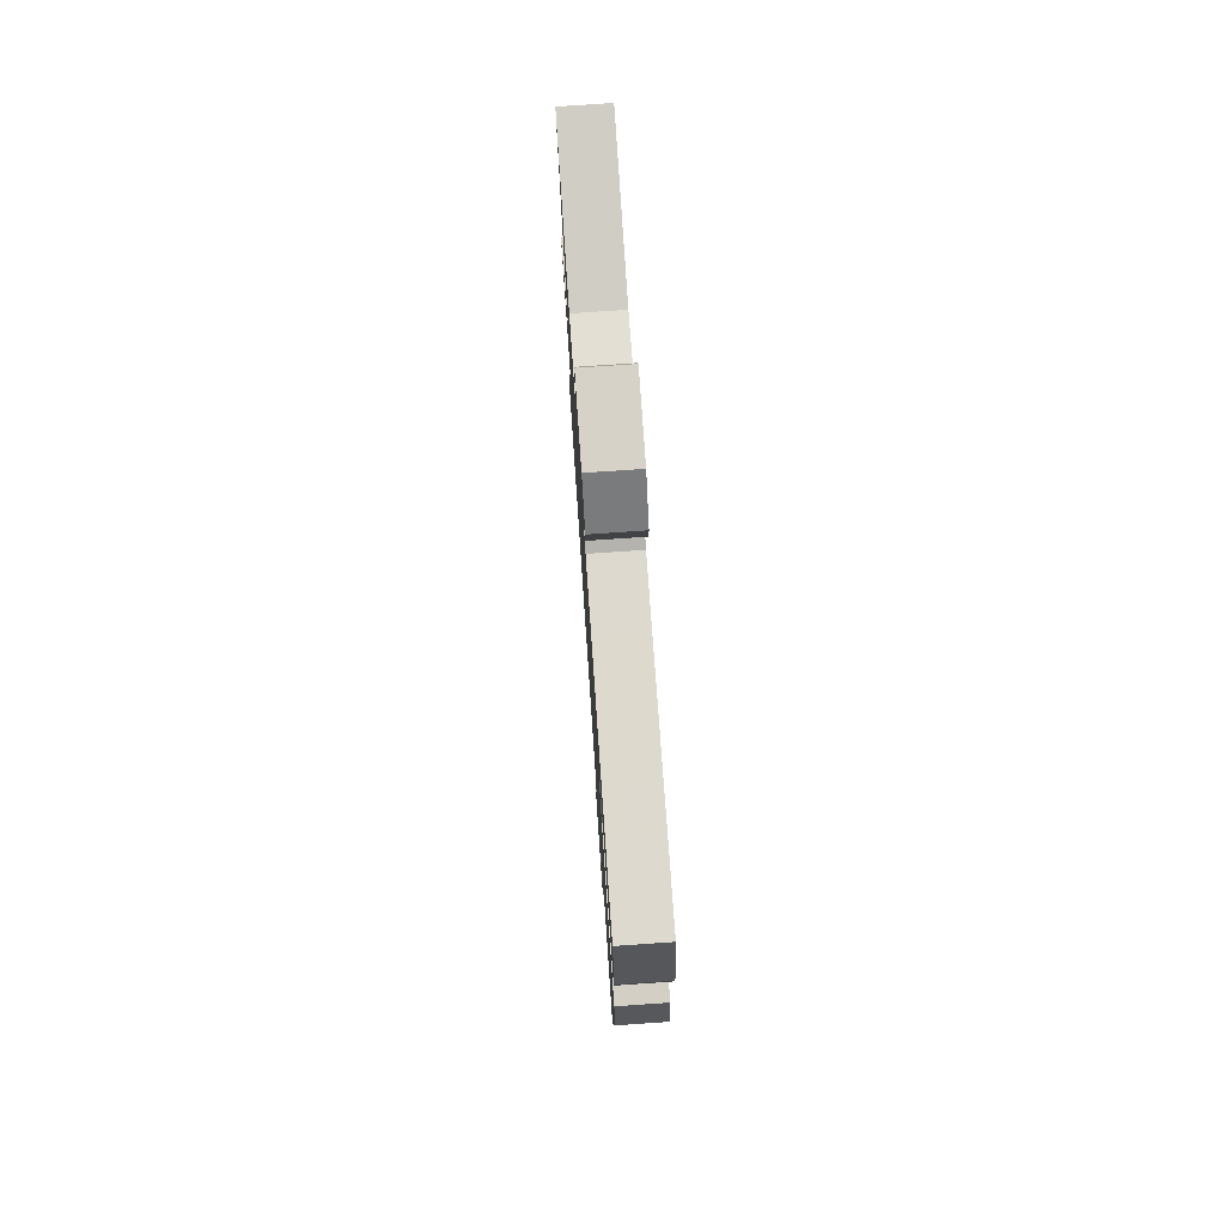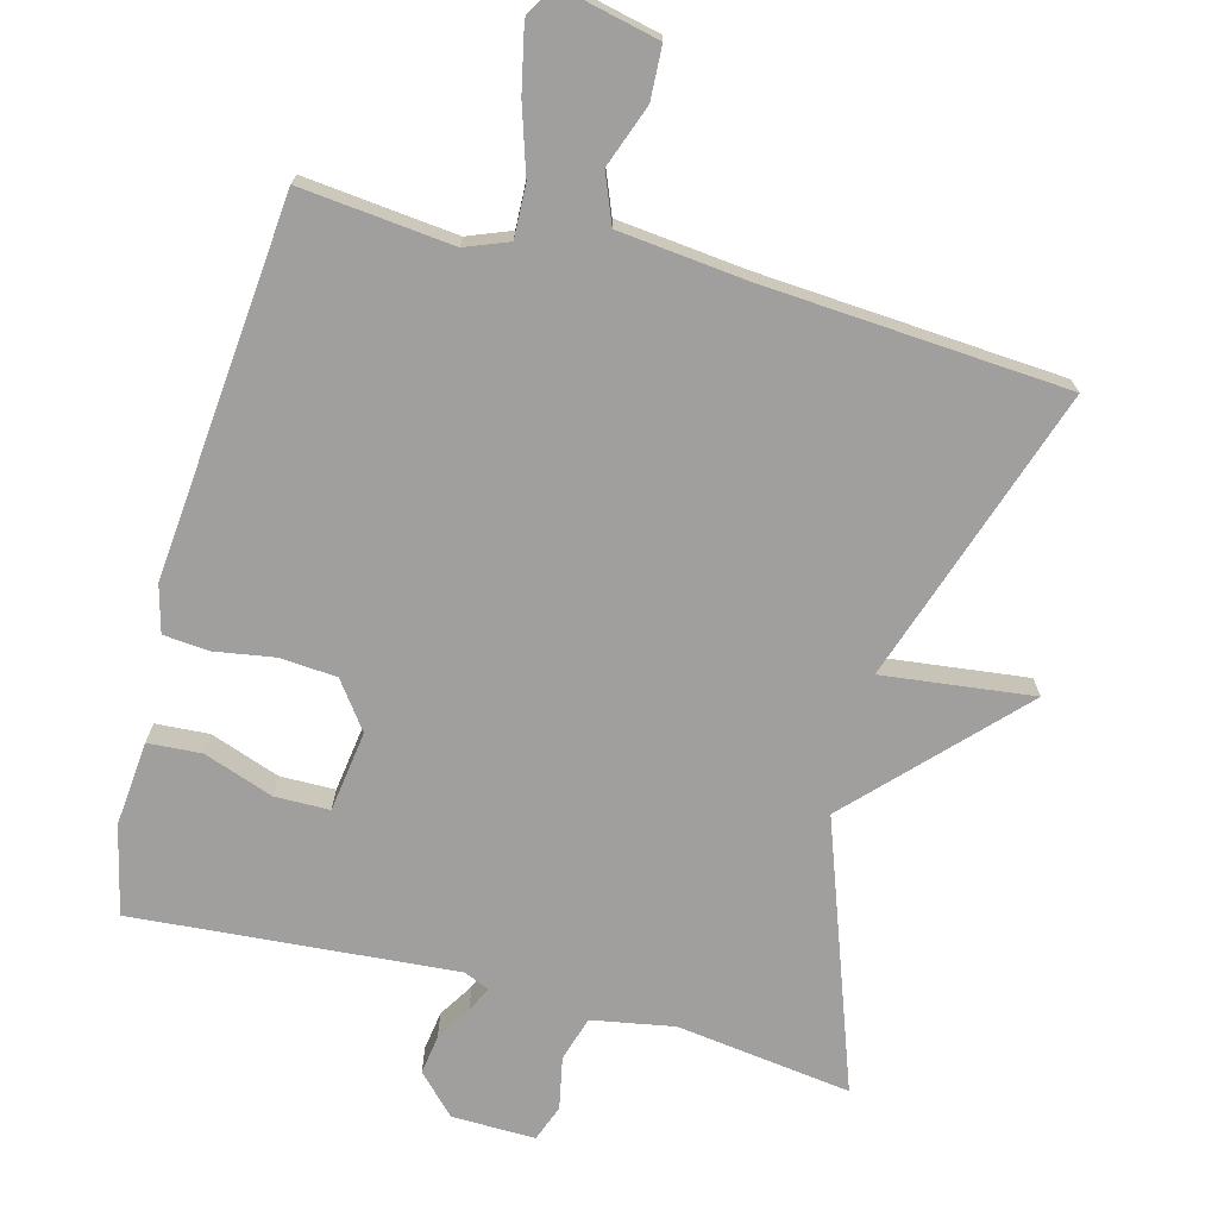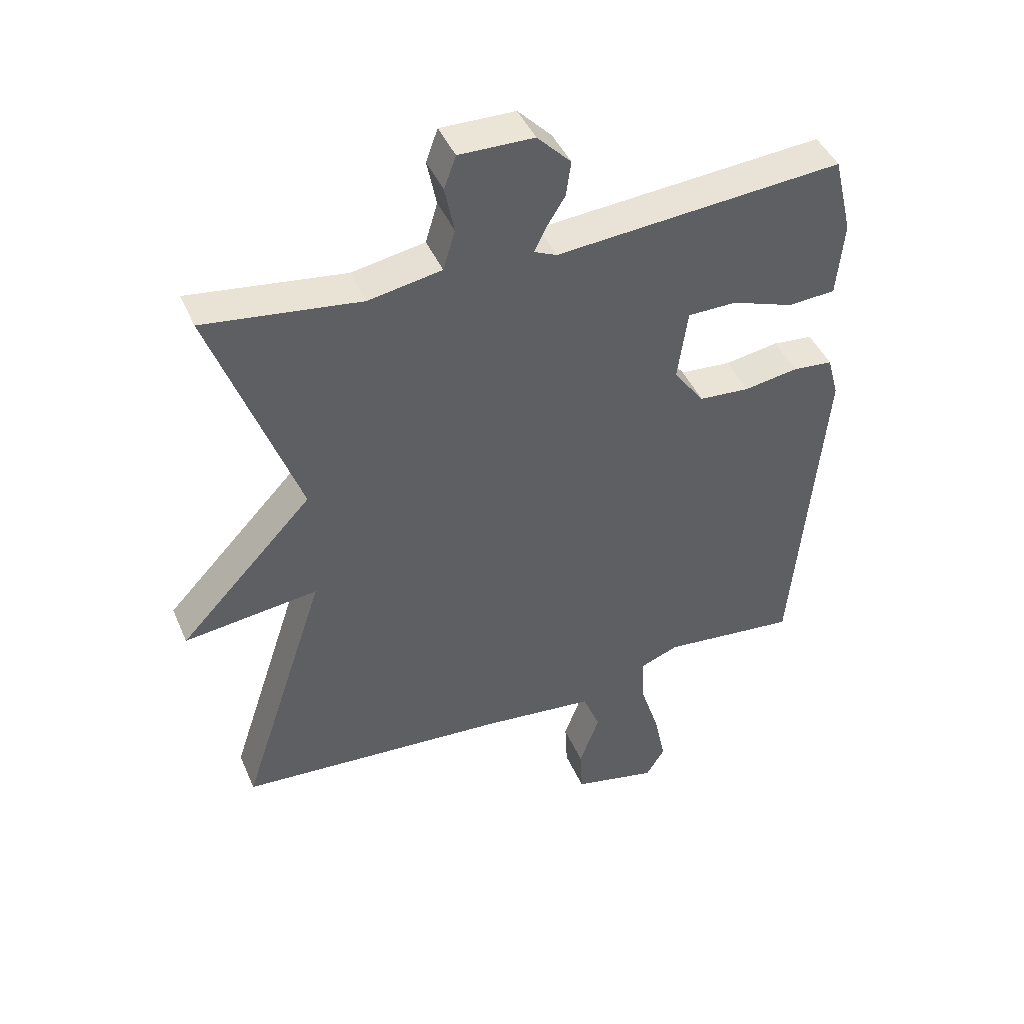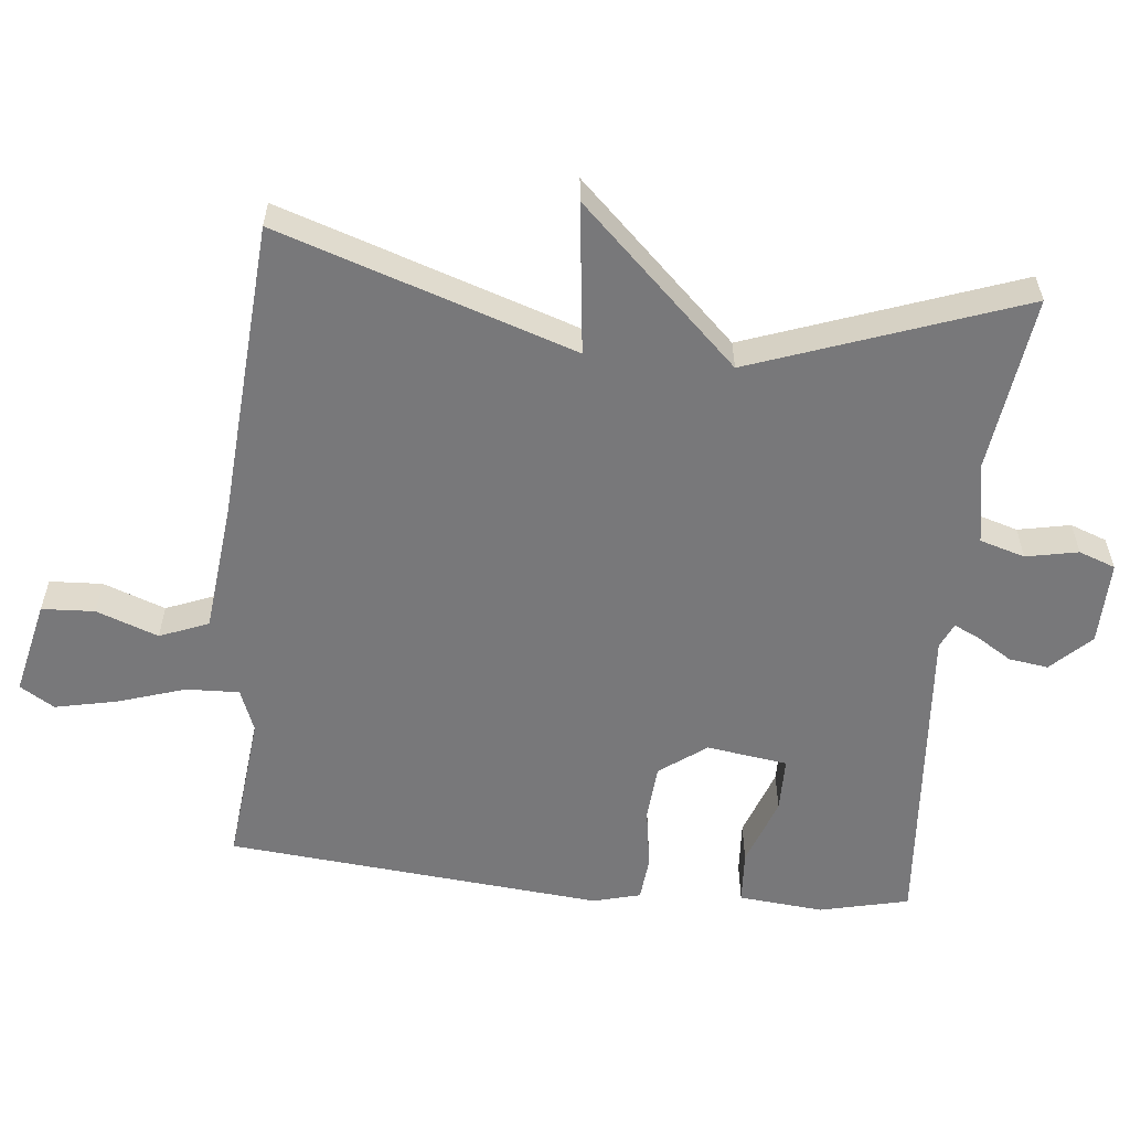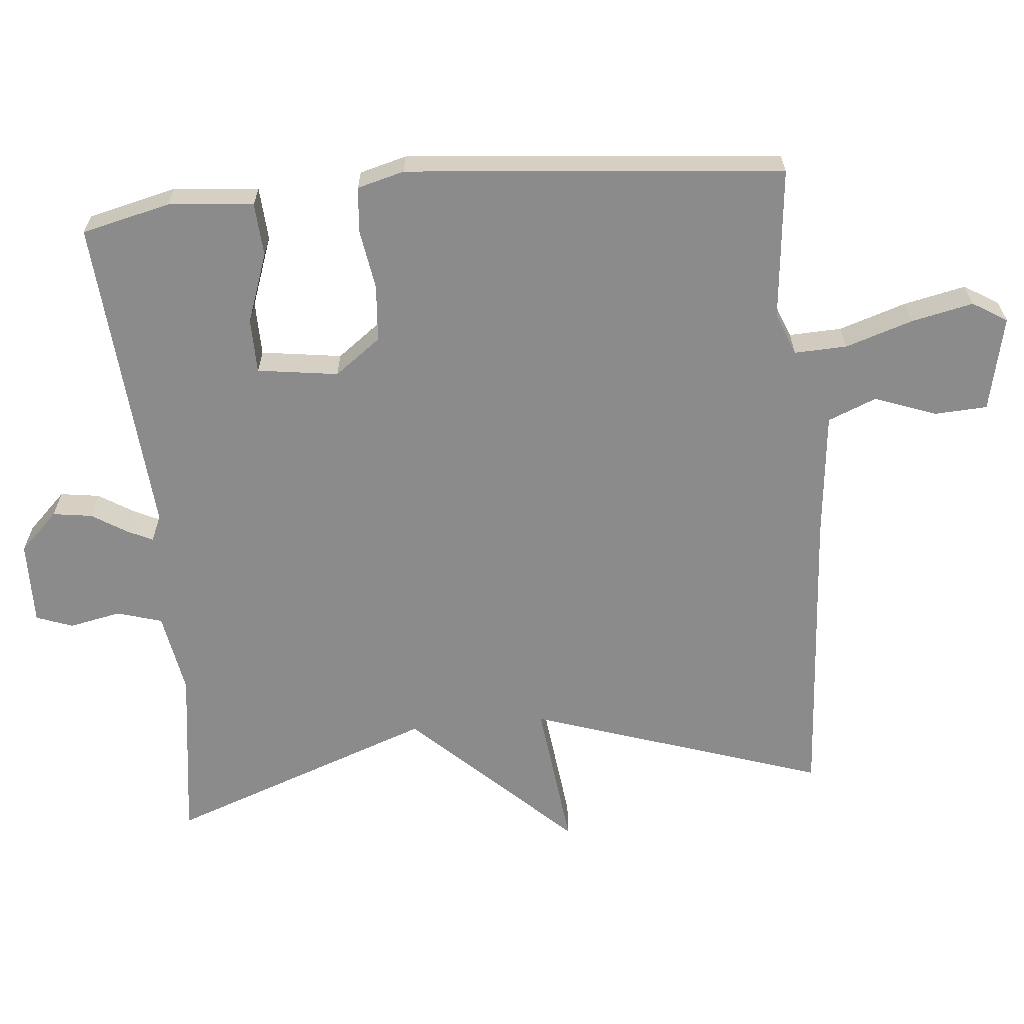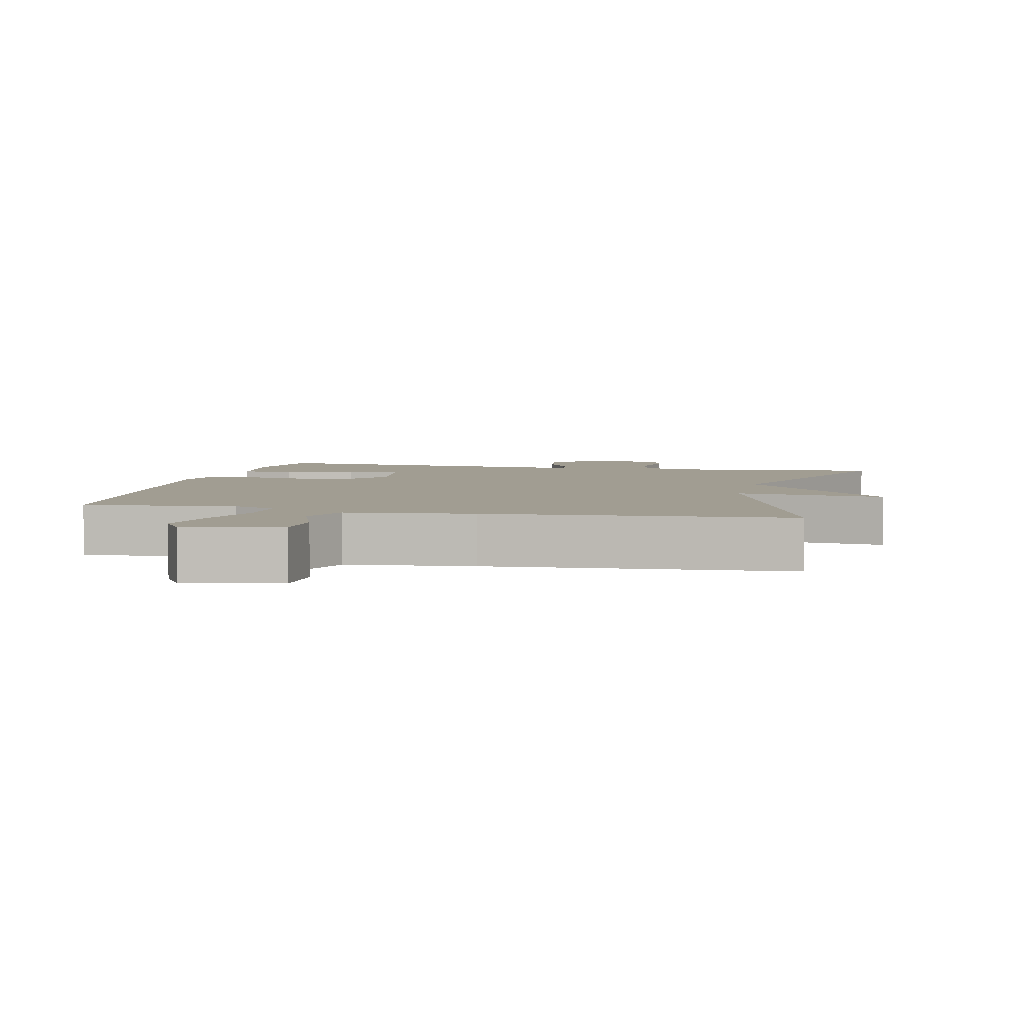
<metadata>
{"format":"obj","ext":"obj","renderer":"f3d","projection":"perspective","resolution":1024,"background":"white","views":[{"elev":76.4,"azim":86.1,"up":"+Z"},{"elev":-71.4,"azim":165.0,"up":"+Y"},{"elev":44.0,"azim":-22.4,"up":"+Z"},{"elev":-57.5,"azim":-96.0,"up":"+Y"},{"elev":-64.0,"azim":95.2,"up":"+Y"},{"elev":4.6,"azim":-167.4,"up":"+Y"}]}
</metadata>
<code>
v 0.5 0.07 0.5
v 0.53 0.07 0.374
v 0.519 0.07 0.253
v 0.443 0.07 0.248
v 0.344 0.07 0.283
v 0.266 0.07 0.282
v 0.25 0.07 0.167
v 0.299 0.07 0.101
v 0.38 0.07 0.095
v 0.466 0.07 0.109
v 0.53 0.07 0.103
v 0.548 0.07 0.036
v 0.5 0.07 -0.5
v 0.284 0.07 -0.478
v 0.223 0.07 -0.502
v 0.226 0.07 -0.577
v 0.257 0.07 -0.673
v 0.276 0.07 -0.761
v 0.246 0.07 -0.81
v 0.111 0.07 -0.78
v 0.107 0.07 -0.705
v 0.139 0.07 -0.617
v 0.111 0.07 -0.548
v -0.07 0.07 -0.529
v -0.5 0.07 -0.5
v -0.362 0.07 -0.08
v -0.576 0.07 -0.106
v -0.362 0.07 0.12
v -0.5 0.07 0.5
v -0.251 0.07 0.467
v -0.134 0.07 0.488
v -0.115 0.07 0.552
v -0.13 0.07 0.626
v -0.111 0.07 0.678
v 0.008 0.07 0.676
v 0.062 0.07 0.621
v 0.054 0.07 0.565
v 0.023 0.07 0.515
v 0.006 0.07 0.479
v 0.042 0.07 0.463
v 0.5 0 0.5
v 0.53 0 0.374
v 0.519 0 0.253
v 0.443 0 0.248
v 0.344 0 0.283
v 0.266 0 0.282
v 0.25 0 0.167
v 0.299 0 0.101
v 0.38 0 0.095
v 0.466 0 0.109
v 0.53 0 0.103
v 0.548 0 0.036
v 0.5 0 -0.5
v 0.284 0 -0.478
v 0.223 0 -0.502
v 0.226 0 -0.577
v 0.257 0 -0.673
v 0.276 0 -0.761
v 0.246 0 -0.81
v 0.111 0 -0.78
v 0.107 0 -0.705
v 0.139 0 -0.617
v 0.111 0 -0.548
v -0.07 0 -0.529
v -0.5 0 -0.5
v -0.362 0 -0.08
v -0.576 0 -0.106
v -0.362 0 0.12
v -0.5 0 0.5
v -0.251 0 0.467
v -0.134 0 0.488
v -0.115 0 0.552
v -0.13 0 0.626
v -0.111 0 0.678
v 0.008 0 0.676
v 0.062 0 0.621
v 0.054 0 0.565
v 0.023 0 0.515
v 0.006 0 0.479
v 0.042 0 0.463
f 36 37 38
f 35 36 38
f 34 35 38
f 33 34 38
f 32 33 38
f 31 32 38 39
f 30 31 39 40
f 28 29 30
f 26 27 28
f 26 28 30 40
f 24 25 26 40
f 20 21 22
f 19 20 22
f 18 19 22
f 17 18 22
f 16 17 22
f 15 16 22 23
f 12 13 14
f 11 12 14
f 10 11 14
f 9 10 14
f 8 9 14 15
f 15 23 24
f 8 15 24
f 7 8 24
f 3 4 5
f 2 3 5
f 1 2 5
f 40 1 5
f 40 5 6
f 6 7 24 40
f 78 77 76
f 78 76 75
f 78 75 74
f 78 74 73
f 78 73 72
f 79 78 72 71
f 80 79 71 70
f 70 69 68
f 68 67 66
f 80 70 68 66
f 80 66 65 64
f 62 61 60
f 62 60 59
f 62 59 58
f 62 58 57
f 62 57 56
f 63 62 56 55
f 54 53 52
f 54 52 51
f 54 51 50
f 54 50 49
f 55 54 49 48
f 64 63 55
f 64 55 48
f 64 48 47
f 45 44 43
f 45 43 42
f 45 42 41
f 45 41 80
f 46 45 80
f 80 64 47 46
f 1 41 42 2
f 2 42 43 3
f 3 43 44 4
f 4 44 45 5
f 5 45 46 6
f 6 46 47 7
f 7 47 48 8
f 8 48 49 9
f 9 49 50 10
f 10 50 51 11
f 11 51 52 12
f 12 52 53 13
f 13 53 54 14
f 14 54 55 15
f 15 55 56 16
f 16 56 57 17
f 17 57 58 18
f 18 58 59 19
f 19 59 60 20
f 20 60 61 21
f 21 61 62 22
f 22 62 63 23
f 23 63 64 24
f 24 64 65 25
f 25 65 66 26
f 26 66 67 27
f 27 67 68 28
f 28 68 69 29
f 29 69 70 30
f 30 70 71 31
f 31 71 72 32
f 32 72 73 33
f 33 73 74 34
f 34 74 75 35
f 35 75 76 36
f 36 76 77 37
f 37 77 78 38
f 38 78 79 39
f 39 79 80 40
f 40 80 41 1

</code>
